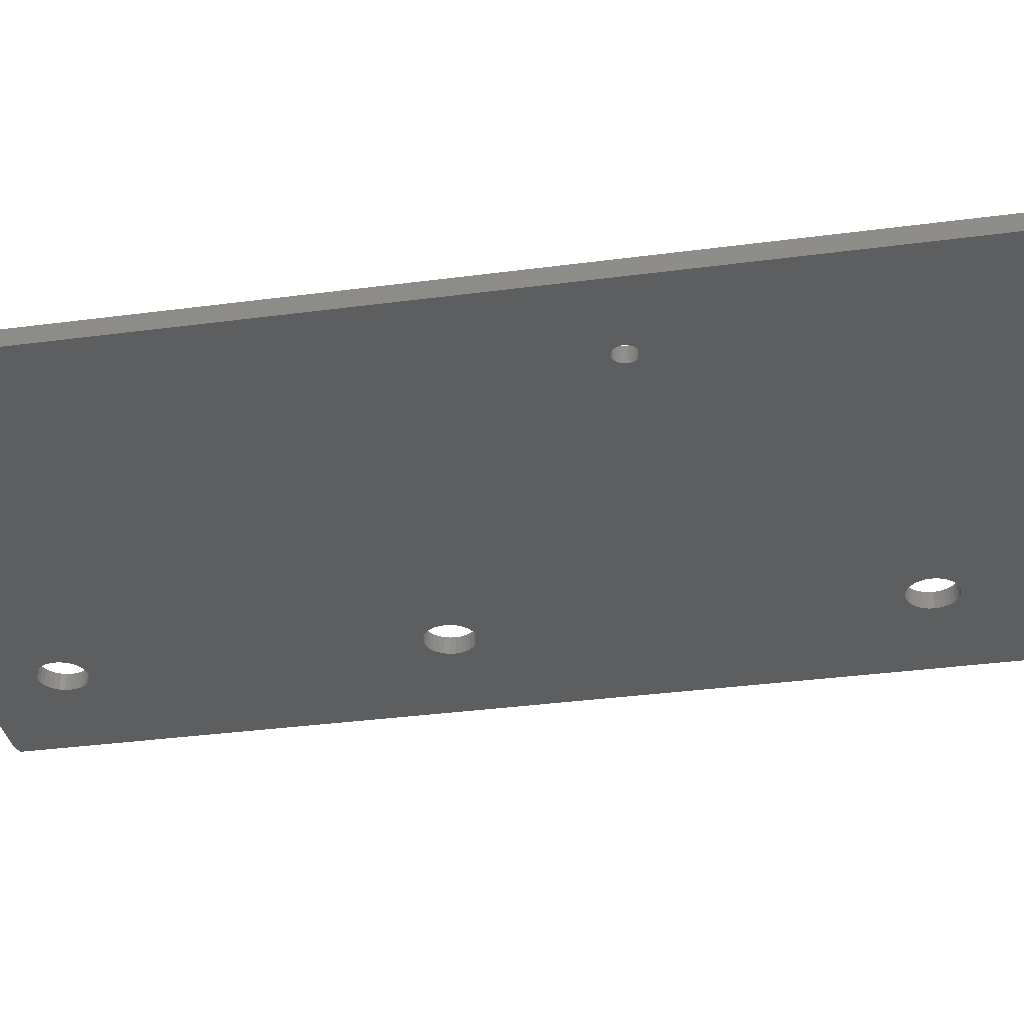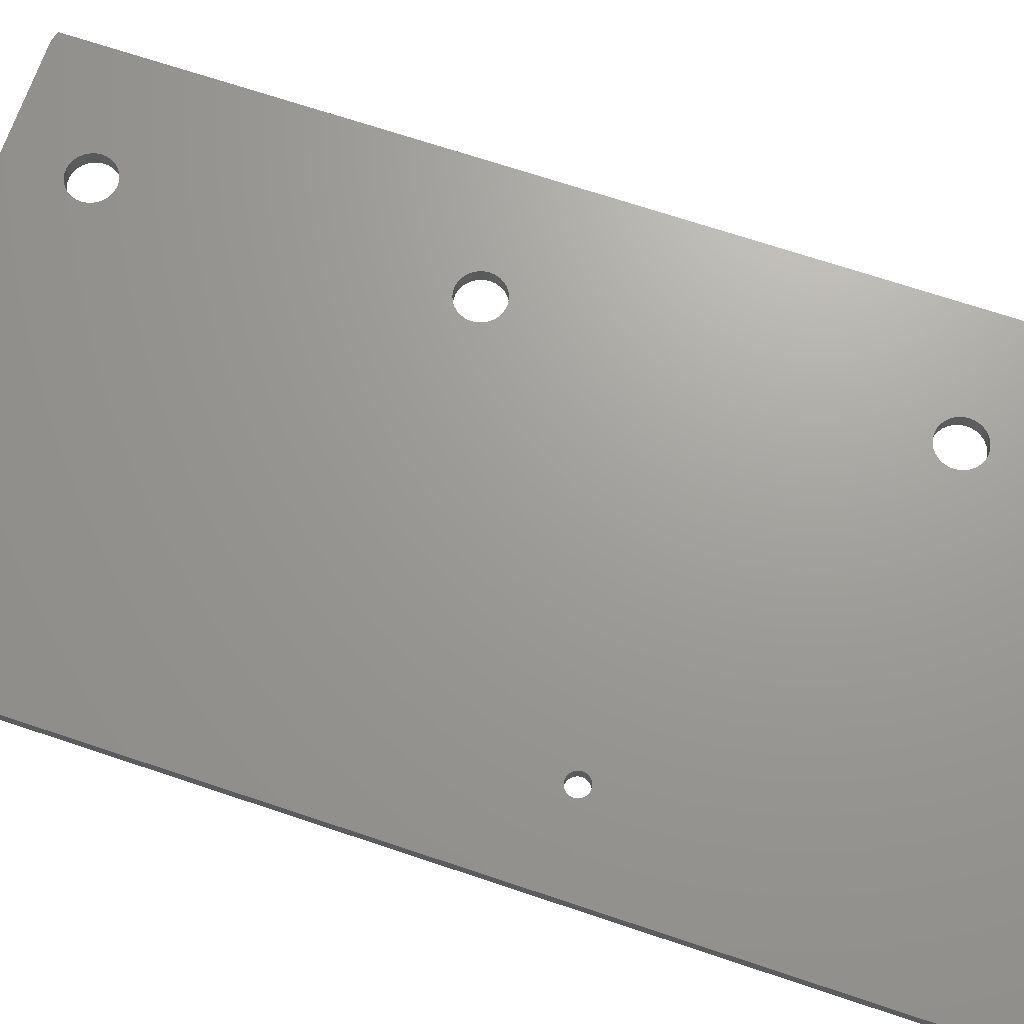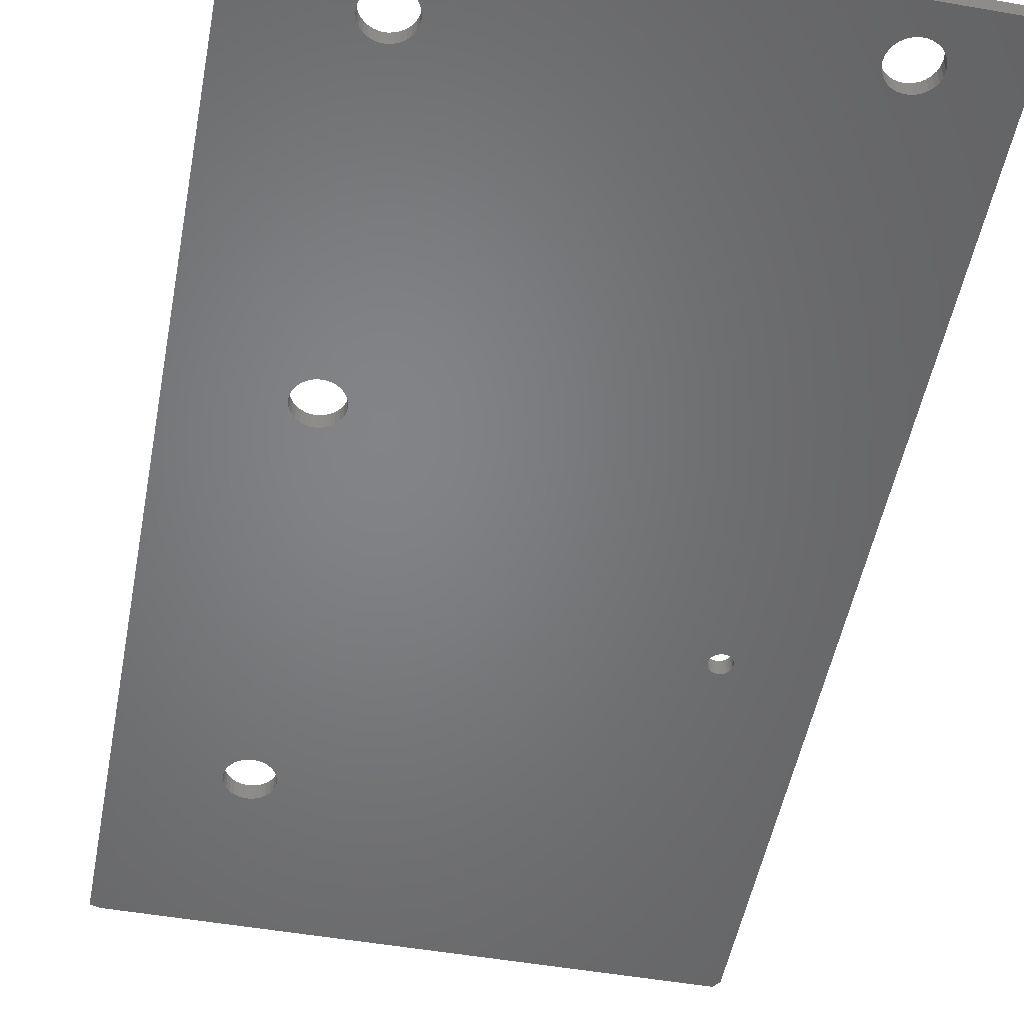
<metadata>
{"format":"stl","ext":"stl","renderer":"f3d","projection":"perspective","resolution":1024,"background":"white","views":[{"elev":-34.3,"azim":100.2,"up":"+Y"},{"elev":68.9,"azim":108.6,"up":"+Y"},{"elev":-51.4,"azim":-10.7,"up":"+Y"}]}
</metadata>
<code>
# stl→obj: 316 verts, 648 faces
v -100.3 -63.5 -19.09
v -100.3 -61.5 104.6
v -100.3 -61.5 -19.09
v -100.3 -63.5 104.6
v -88.29 -63.5 95.59
v -99.19 -63.5 105
v -40.88 -63.5 101.2
v -30.19 -63.5 105
v -39.7 -63.5 101.3
v -40.3 -63.5 101.3
v -41.42 -63.5 101
v -84.62 -63.5 97.71
v -84.08 -63.5 97.47
v -41.91 -63.5 100.6
v -83.59 -63.5 97.12
v -42.31 -63.5 100.2
v -83.19 -63.5 96.68
v -85.8 -63.5 97.83
v -85.2 -63.5 97.83
v -86.38 -63.5 97.71
v -86.92 -63.5 97.47
v -87.41 -63.5 97.12
v -87.81 -63.5 96.68
v -88.1 -63.5 96.16
v -88.35 -63.5 95
v -88.29 -63.5 94.41
v -88.1 -63.5 93.84
v -87.81 -63.5 93.32
v -87.81 -63.5 54.68
v -85.8 -63.5 92.17
v -85.8 -63.5 55.83
v -85.2 -63.5 92.17
v -86.38 -63.5 92.29
v -86.38 -63.5 55.71
v -86.92 -63.5 92.53
v -86.92 -63.5 55.47
v -87.41 -63.5 92.88
v -87.41 -63.5 55.12
v -88.1 -63.5 54.16
v -88.29 -63.5 53.59
v -88.35 -63.5 53
v -85.2 -63.5 5.834
v -85.2 -63.5 50.17
v -85.8 -63.5 50.17
v -85.8 -63.5 5.834
v -86.38 -63.5 50.29
v -86.38 -63.5 5.711
v -86.92 -63.5 50.53
v -40.92 -63.5 29.28
v -40.64 -63.5 29.34
v -41.17 -63.5 29.17
v -41.4 -63.5 29
v -41.59 -63.5 28.79
v -41.73 -63.5 28.55
v -41.82 -63.5 28.28
v -41.85 -63.5 28
v -84.08 -63.5 5.468
v -83.59 -63.5 5.118
v -41.82 -63.5 27.72
v -83.19 -63.5 4.675
v -41.73 -63.5 27.45
v -82.9 -63.5 4.159
v -84.62 -63.5 5.711
v -86.92 -63.5 5.468
v -87.41 -63.5 50.88
v -87.41 -63.5 5.118
v -87.81 -63.5 51.32
v -87.81 -63.5 4.675
v -88.1 -63.5 51.84
v -88.1 -63.5 4.159
v -88.29 -63.5 52.41
v -88.29 -63.5 3.593
v -88.35 -63.5 3
v -99.19 -63.5 -19.45
v -85.2 -63.5 0.1656
v -85.8 -63.5 0.1656
v -86.38 -63.5 0.2895
v -88.29 -63.5 2.407
v -88.1 -63.5 1.841
v -87.81 -63.5 1.325
v -87.41 -63.5 0.882
v -86.92 -63.5 0.5318
v -30.19 -63.5 -19.45
v -29.5 -63.5 -18.5
v -39.12 -63.5 101.2
v -38.58 -63.5 101
v -38.09 -63.5 100.6
v -37.69 -63.5 100.2
v -37.4 -63.5 99.66
v -29.5 -63.5 104
v -37.21 -63.5 99.09
v -37.15 -63.5 98.5
v -37.21 -63.5 97.91
v -37.4 -63.5 97.34
v -37.69 -63.5 96.82
v -38.09 -63.5 96.38
v -83.19 -63.5 54.68
v -41.91 -63.5 96.38
v -83.19 -63.5 93.32
v -41.42 -63.5 96.03
v -82.9 -63.5 54.16
v -40.88 -63.5 95.79
v -83.59 -63.5 92.88
v -83.59 -63.5 55.12
v -84.08 -63.5 92.53
v -84.08 -63.5 55.47
v -84.62 -63.5 92.29
v -84.62 -63.5 55.71
v -85.2 -63.5 55.83
v -82.71 -63.5 53.59
v -40.3 -63.5 95.67
v -40.36 -63.5 29.34
v -39.7 -63.5 95.67
v -40.08 -63.5 29.28
v -39.12 -63.5 95.79
v -82.65 -63.5 53
v -82.71 -63.5 52.41
v -82.9 -63.5 51.84
v -83.19 -63.5 51.32
v -83.59 -63.5 50.88
v -84.62 -63.5 50.29
v -84.08 -63.5 50.53
v -39.83 -63.5 29.17
v -38.58 -63.5 96.03
v -39.6 -63.5 29
v -39.41 -63.5 28.79
v -39.27 -63.5 28.55
v -39.18 -63.5 28.28
v -39.15 -63.5 28
v -39.18 -63.5 27.72
v -41.59 -63.5 27.21
v -82.71 -63.5 3.593
v -41.4 -63.5 27
v -82.65 -63.5 3
v -41.17 -63.5 26.83
v -40.92 -63.5 26.72
v -40.64 -63.5 26.66
v -40.36 -63.5 26.66
v -40.08 -63.5 26.72
v -82.71 -63.5 2.407
v -82.9 -63.5 1.841
v -83.19 -63.5 1.325
v -83.59 -63.5 0.882
v -84.08 -63.5 0.5318
v -39.27 -63.5 27.45
v -39.41 -63.5 27.21
v -39.6 -63.5 27
v -39.83 -63.5 26.83
v -84.62 -63.5 0.2895
v -42.6 -63.5 99.66
v -82.9 -63.5 96.16
v -42.79 -63.5 99.09
v -82.71 -63.5 95.59
v -42.85 -63.5 98.5
v -82.65 -63.5 95
v -42.79 -63.5 97.91
v -82.71 -63.5 94.41
v -42.6 -63.5 97.34
v -82.9 -63.5 93.84
v -42.31 -63.5 96.82
v -29.5 -61.5 104
v -30.19 -61.5 105
v -99.19 -61.5 105
v -84.62 -61.5 97.71
v -85.2 -61.5 97.83
v -42.85 -61.5 98.5
v -84.08 -61.5 97.47
v -82.71 -61.5 94.41
v -42.79 -61.5 97.91
v -42.6 -61.5 97.34
v -83.59 -61.5 97.12
v -82.9 -61.5 93.84
v -42.31 -61.5 96.82
v -83.19 -61.5 96.68
v -83.19 -61.5 93.32
v -41.91 -61.5 96.38
v -82.9 -61.5 96.16
v -83.19 -61.5 54.68
v -41.42 -61.5 96.03
v -82.9 -61.5 54.16
v -40.88 -61.5 95.79
v -40.92 -61.5 29.28
v -40.3 -61.5 95.67
v -82.71 -61.5 95.59
v -39.12 -61.5 101.2
v -39.7 -61.5 101.3
v -38.58 -61.5 101
v -38.09 -61.5 100.6
v -37.69 -61.5 100.2
v -37.4 -61.5 99.66
v -37.21 -61.5 99.09
v -37.15 -61.5 98.5
v -37.21 -61.5 97.91
v -37.4 -61.5 97.34
v -37.69 -61.5 96.82
v -38.09 -61.5 96.38
v -40.36 -61.5 29.34
v -39.7 -61.5 95.67
v -82.65 -61.5 95
v -83.59 -61.5 92.88
v -83.59 -61.5 55.12
v -84.08 -61.5 92.53
v -85.2 -61.5 92.17
v -85.2 -61.5 55.83
v -85.8 -61.5 92.17
v -84.08 -61.5 55.47
v -40.08 -61.5 29.28
v -39.12 -61.5 95.79
v -39.83 -61.5 29.17
v -38.58 -61.5 96.03
v -39.6 -61.5 29
v -84.62 -61.5 55.71
v -84.62 -61.5 92.29
v -39.41 -61.5 28.79
v -40.64 -61.5 29.34
v -82.71 -61.5 53.59
v -82.65 -61.5 53
v -41.17 -61.5 29.17
v -41.4 -61.5 29
v -41.73 -61.5 28.55
v -82.9 -61.5 51.84
v -41.59 -61.5 28.79
v -82.71 -61.5 52.41
v -39.27 -61.5 28.55
v -39.18 -61.5 28.28
v -39.15 -61.5 28
v -29.5 -61.5 -18.5
v -40.64 -61.5 26.66
v -40.36 -61.5 26.66
v -40.08 -61.5 26.72
v -39.83 -61.5 26.83
v -84.62 -61.5 5.711
v -85.2 -61.5 5.834
v -84.08 -61.5 5.468
v -83.59 -61.5 5.118
v -83.19 -61.5 4.675
v -82.9 -61.5 4.159
v -82.71 -61.5 3.593
v -82.65 -61.5 3
v -82.71 -61.5 2.407
v -30.19 -61.5 -19.45
v -82.9 -61.5 1.841
v -83.19 -61.5 1.325
v -84.08 -61.5 0.5318
v -99.19 -61.5 -19.45
v -84.62 -61.5 0.2895
v -83.59 -61.5 0.882
v -39.6 -61.5 27
v -39.41 -61.5 27.21
v -39.27 -61.5 27.45
v -39.18 -61.5 27.72
v -40.88 -61.5 101.2
v -40.3 -61.5 101.3
v -41.42 -61.5 101
v -41.91 -61.5 100.6
v -42.31 -61.5 100.2
v -42.6 -61.5 99.66
v -42.79 -61.5 99.09
v -85.8 -61.5 97.83
v -86.38 -61.5 97.71
v -86.92 -61.5 97.47
v -87.41 -61.5 97.12
v -87.81 -61.5 96.68
v -88.1 -61.5 96.16
v -88.29 -61.5 95.59
v -88.35 -61.5 95
v -88.29 -61.5 94.41
v -88.1 -61.5 93.84
v -87.81 -61.5 93.32
v -87.81 -61.5 54.68
v -87.41 -61.5 92.88
v -85.8 -61.5 55.83
v -86.38 -61.5 92.29
v -86.38 -61.5 55.71
v -86.92 -61.5 92.53
v -86.92 -61.5 55.47
v -87.41 -61.5 55.12
v -88.1 -61.5 54.16
v -88.29 -61.5 53.59
v -88.35 -61.5 53
v -88.29 -61.5 52.41
v -83.19 -61.5 51.32
v -41.82 -61.5 28.28
v -83.59 -61.5 50.88
v -41.85 -61.5 28
v -84.08 -61.5 50.53
v -84.62 -61.5 50.29
v -85.2 -61.5 50.17
v -85.8 -61.5 50.17
v -85.8 -61.5 5.834
v -41.82 -61.5 27.72
v -41.73 -61.5 27.45
v -41.59 -61.5 27.21
v -41.4 -61.5 27
v -41.17 -61.5 26.83
v -40.92 -61.5 26.72
v -86.38 -61.5 50.29
v -86.38 -61.5 5.711
v -86.92 -61.5 50.53
v -86.92 -61.5 5.468
v -87.41 -61.5 50.88
v -87.41 -61.5 5.118
v -87.81 -61.5 51.32
v -87.81 -61.5 4.675
v -88.1 -61.5 51.84
v -88.1 -61.5 4.159
v -88.29 -61.5 3.593
v -88.35 -61.5 3
v -88.29 -61.5 2.407
v -85.2 -61.5 0.1656
v -88.1 -61.5 1.841
v -87.81 -61.5 1.325
v -87.41 -61.5 0.882
v -86.92 -61.5 0.5318
v -86.38 -61.5 0.2895
v -85.8 -61.5 0.1656
f 1 2 3
f 2 1 4
f 5 6 4
f 6 7 8
f 9 8 10
f 8 7 10
f 6 11 7
f 6 12 11
f 13 11 12
f 11 13 14
f 15 14 13
f 14 15 16
f 17 16 15
f 6 18 19
f 6 20 18
f 6 21 20
f 6 22 21
f 6 23 22
f 6 24 23
f 6 5 24
f 4 25 5
f 4 26 25
f 4 27 26
f 4 28 27
f 29 28 4
f 30 31 32
f 33 31 30
f 34 33 35
f 36 35 37
f 28 29 37
f 33 34 31
f 35 36 34
f 37 38 36
f 37 29 38
f 4 39 29
f 4 40 39
f 4 41 40
f 1 41 4
f 42 43 44
f 45 44 46
f 47 46 48
f 43 49 50
f 43 51 49
f 43 52 51
f 43 53 52
f 43 54 53
f 43 55 54
f 43 56 55
f 43 57 56
f 58 56 57
f 56 58 59
f 60 59 58
f 59 60 61
f 62 61 60
f 43 63 57
f 43 42 63
f 44 45 42
f 64 48 65
f 66 65 67
f 68 67 69
f 70 69 71
f 41 1 71
f 46 47 45
f 48 64 47
f 65 66 64
f 67 68 66
f 69 70 68
f 71 1 70
f 70 1 72
f 72 1 73
f 74 75 76
f 74 76 77
f 73 1 78
f 1 79 78
f 1 80 79
f 1 81 80
f 74 81 1
f 81 74 82
f 82 74 77
f 75 74 83
f 75 83 84
f 85 8 9
f 86 8 85
f 87 8 86
f 88 8 87
f 89 8 88
f 8 89 90
f 91 90 89
f 92 90 91
f 93 90 92
f 94 90 93
f 95 90 94
f 96 90 95
f 97 98 99
f 98 97 100
f 101 100 97
f 100 101 102
f 97 99 103
f 104 103 105
f 106 105 107
f 108 107 32
f 109 32 31
f 108 32 109
f 107 108 106
f 105 106 104
f 103 104 97
f 110 102 101
f 50 102 110
f 102 50 111
f 112 111 50
f 111 112 113
f 114 113 112
f 113 114 115
f 50 110 116
f 50 116 117
f 50 117 118
f 50 118 119
f 50 119 120
f 50 121 43
f 50 122 121
f 50 120 122
f 123 115 114
f 115 123 124
f 125 124 123
f 124 125 96
f 126 96 125
f 96 126 90
f 127 90 126
f 128 90 127
f 129 90 128
f 84 129 130
f 61 62 131
f 132 131 62
f 131 132 133
f 134 133 132
f 133 134 135
f 135 134 136
f 84 136 134
f 136 84 137
f 137 84 138
f 138 84 139
f 84 134 140
f 84 140 141
f 84 141 142
f 84 142 143
f 84 143 144
f 129 84 90
f 145 84 130
f 146 84 145
f 147 84 146
f 148 84 147
f 139 84 148
f 149 84 144
f 84 149 75
f 6 19 12
f 16 17 150
f 151 150 17
f 150 151 152
f 153 152 151
f 152 153 154
f 155 154 153
f 154 155 156
f 157 156 155
f 156 157 158
f 159 158 157
f 158 159 160
f 160 99 98
f 99 160 159
f 8 161 162
f 161 8 90
f 163 8 162
f 8 163 6
f 163 164 165
f 166 167 164
f 168 169 170
f 166 171 167
f 172 170 173
f 166 174 171
f 175 173 176
f 166 177 174
f 178 176 179
f 180 179 181
f 182 181 183
f 166 184 177
f 162 185 186
f 162 187 185
f 162 188 187
f 162 189 188
f 162 190 189
f 161 191 190
f 161 192 191
f 161 193 192
f 161 194 193
f 161 195 194
f 161 196 195
f 197 183 198
f 166 199 184
f 169 168 199
f 170 172 168
f 173 175 172
f 176 178 175
f 175 178 200
f 201 200 178
f 200 201 202
f 203 204 205
f 206 202 201
f 207 198 208
f 209 208 210
f 211 210 196
f 203 212 204
f 213 212 203
f 214 196 161
f 212 213 206
f 202 206 213
f 179 180 178
f 183 215 182
f 181 216 180
f 181 182 216
f 216 182 217
f 218 217 182
f 219 217 218
f 220 221 222
f 223 222 221
f 222 223 219
f 217 219 223
f 183 197 215
f 198 207 197
f 208 209 207
f 210 211 209
f 196 214 211
f 161 224 214
f 161 225 224
f 161 226 225
f 227 226 161
f 227 228 229
f 227 229 230
f 227 230 231
f 228 232 233
f 228 234 232
f 228 235 234
f 228 236 235
f 228 237 236
f 228 238 237
f 228 239 238
f 228 227 239
f 239 227 240
f 241 240 227
f 240 241 242
f 242 241 243
f 244 245 246
f 245 244 241
f 247 241 244
f 243 241 247
f 248 227 231
f 249 227 248
f 250 227 249
f 251 227 250
f 226 227 251
f 252 163 162
f 190 162 161
f 162 186 253
f 252 162 253
f 254 163 252
f 164 163 254
f 164 254 255
f 164 255 256
f 164 256 257
f 164 257 258
f 164 258 166
f 199 166 169
f 259 163 165
f 260 163 259
f 261 163 260
f 262 163 261
f 263 163 262
f 264 163 263
f 265 163 264
f 163 265 2
f 266 2 265
f 267 2 266
f 268 2 267
f 269 2 268
f 270 269 271
f 272 205 204
f 205 272 273
f 274 273 272
f 273 274 275
f 276 275 274
f 275 276 271
f 277 271 276
f 270 271 277
f 269 270 2
f 278 2 270
f 279 2 278
f 280 2 279
f 3 280 281
f 221 220 282
f 283 282 220
f 282 283 284
f 285 284 283
f 284 285 286
f 233 286 285
f 286 233 287
f 287 233 288
f 288 233 289
f 290 289 233
f 233 285 291
f 233 291 292
f 233 292 293
f 233 293 294
f 233 294 295
f 233 296 228
f 233 295 296
f 289 290 297
f 298 297 290
f 297 298 299
f 300 299 298
f 299 300 301
f 302 301 300
f 301 302 303
f 304 303 302
f 303 304 305
f 306 305 304
f 305 306 281
f 3 281 306
f 3 306 307
f 3 307 308
f 3 308 309
f 246 245 310
f 280 3 2
f 311 3 309
f 312 3 311
f 313 3 312
f 245 313 314
f 245 314 315
f 310 245 316
f 316 245 315
f 313 245 3
f 2 6 163
f 6 2 4
f 90 227 161
f 227 90 84
f 84 241 227
f 241 84 83
f 74 241 83
f 241 74 245
f 1 245 74
f 245 1 3
f 92 191 192
f 191 92 91
f 95 194 195
f 194 95 94
f 89 189 190
f 189 89 88
f 86 188 87
f 188 86 187
f 93 192 193
f 192 93 92
f 10 186 9
f 186 10 253
f 14 256 255
f 256 14 16
f 183 113 198
f 113 183 111
f 11 252 7
f 252 11 254
f 198 115 208
f 115 198 113
f 176 100 179
f 100 176 98
f 85 187 86
f 187 85 185
f 210 96 196
f 96 210 124
f 208 124 210
f 124 208 115
f 91 190 191
f 190 91 89
f 96 195 196
f 195 96 95
f 9 185 85
f 185 9 186
f 160 176 173
f 176 160 98
f 14 254 11
f 254 14 255
f 179 102 181
f 102 179 100
f 88 188 189
f 188 88 87
f 7 253 10
f 253 7 252
f 156 170 169
f 170 156 158
f 158 173 170
f 173 158 160
f 152 166 258
f 166 152 154
f 94 193 194
f 193 94 93
f 16 257 256
f 257 16 150
f 150 258 257
f 258 150 152
f 181 111 183
f 111 181 102
f 154 169 166
f 169 154 156
f 155 184 199
f 184 155 153
f 99 172 175
f 172 99 159
f 151 174 177
f 174 151 17
f 13 171 15
f 171 13 167
f 18 165 19
f 165 18 259
f 22 263 262
f 263 22 23
f 205 32 203
f 32 205 30
f 21 260 20
f 260 21 261
f 203 107 213
f 107 203 32
f 271 35 275
f 35 271 37
f 12 167 13
f 167 12 164
f 202 103 200
f 103 202 105
f 213 105 202
f 105 213 107
f 153 177 184
f 177 153 151
f 103 175 200
f 175 103 99
f 19 164 12
f 164 19 165
f 28 271 269
f 271 28 37
f 22 261 21
f 261 22 262
f 275 33 273
f 33 275 35
f 17 171 174
f 171 17 15
f 20 259 18
f 259 20 260
f 26 268 267
f 268 26 27
f 27 269 268
f 269 27 28
f 5 266 265
f 266 5 25
f 159 168 172
f 168 159 157
f 23 264 263
f 264 23 24
f 24 265 264
f 265 24 5
f 273 30 205
f 30 273 33
f 157 199 168
f 199 157 155
f 25 267 266
f 267 25 26
f 110 180 216
f 180 110 101
f 289 43 288
f 43 289 44
f 38 270 277
f 270 38 29
f 29 278 270
f 278 29 39
f 101 178 180
f 178 101 97
f 288 121 287
f 121 288 43
f 36 274 34
f 274 36 276
f 287 122 286
f 122 287 121
f 116 216 217
f 216 116 110
f 34 272 31
f 272 34 274
f 67 301 303
f 301 67 65
f 31 204 109
f 204 31 272
f 119 221 282
f 221 119 118
f 297 44 289
f 44 297 46
f 286 120 284
f 120 286 122
f 106 201 104
f 201 106 206
f 41 281 280
f 281 41 71
f 39 279 278
f 279 39 40
f 117 217 223
f 217 117 116
f 71 305 281
f 305 71 69
f 69 303 305
f 303 69 67
f 38 276 36
f 276 38 277
f 97 201 178
f 201 97 104
f 108 206 106
f 206 108 212
f 118 223 221
f 223 118 117
f 40 280 279
f 280 40 41
f 109 212 108
f 212 109 204
f 299 46 297
f 46 299 48
f 301 48 299
f 48 301 65
f 120 282 284
f 282 120 119
f 128 224 225
f 224 128 127
f 129 225 226
f 225 129 128
f 54 283 220
f 283 54 55
f 131 294 293
f 294 131 133
f 59 292 291
f 292 59 61
f 55 285 283
f 285 55 56
f 296 137 228
f 137 296 136
f 230 148 231
f 148 230 139
f 147 249 248
f 249 147 146
f 228 138 229
f 138 228 137
f 123 211 125
f 211 123 209
f 49 215 50
f 215 49 182
f 127 214 224
f 214 127 126
f 145 251 250
f 251 145 130
f 56 291 285
f 291 56 59
f 50 197 112
f 197 50 215
f 112 207 114
f 207 112 197
f 53 220 222
f 220 53 54
f 114 209 123
f 209 114 207
f 229 139 230
f 139 229 138
f 61 293 292
f 293 61 131
f 126 211 214
f 211 126 125
f 130 226 251
f 226 130 129
f 51 182 49
f 182 51 218
f 52 218 51
f 218 52 219
f 52 222 219
f 222 52 53
f 231 147 248
f 147 231 148
f 294 135 295
f 135 294 133
f 146 250 249
f 250 146 145
f 295 136 296
f 136 295 135
f 143 243 247
f 243 143 142
f 132 237 238
f 237 132 62
f 63 234 57
f 234 63 232
f 62 236 237
f 236 62 60
f 310 149 246
f 149 310 75
f 47 290 45
f 290 47 298
f 42 232 63
f 232 42 233
f 246 144 244
f 144 246 149
f 134 238 239
f 238 134 132
f 316 75 310
f 75 316 76
f 313 82 314
f 82 313 81
f 244 143 247
f 143 244 144
f 72 308 307
f 308 72 73
f 68 306 304
f 306 68 70
f 73 309 308
f 309 73 78
f 45 233 42
f 233 45 290
f 142 242 243
f 242 142 141
f 57 235 58
f 235 57 234
f 64 298 47
f 298 64 300
f 140 239 240
f 239 140 134
f 315 76 316
f 76 315 77
f 80 313 312
f 313 80 81
f 314 77 315
f 77 314 82
f 60 235 236
f 235 60 58
f 141 240 242
f 240 141 140
f 78 311 309
f 311 78 79
f 66 304 302
f 304 66 68
f 66 300 64
f 300 66 302
f 79 312 311
f 312 79 80
f 70 307 306
f 307 70 72

</code>
